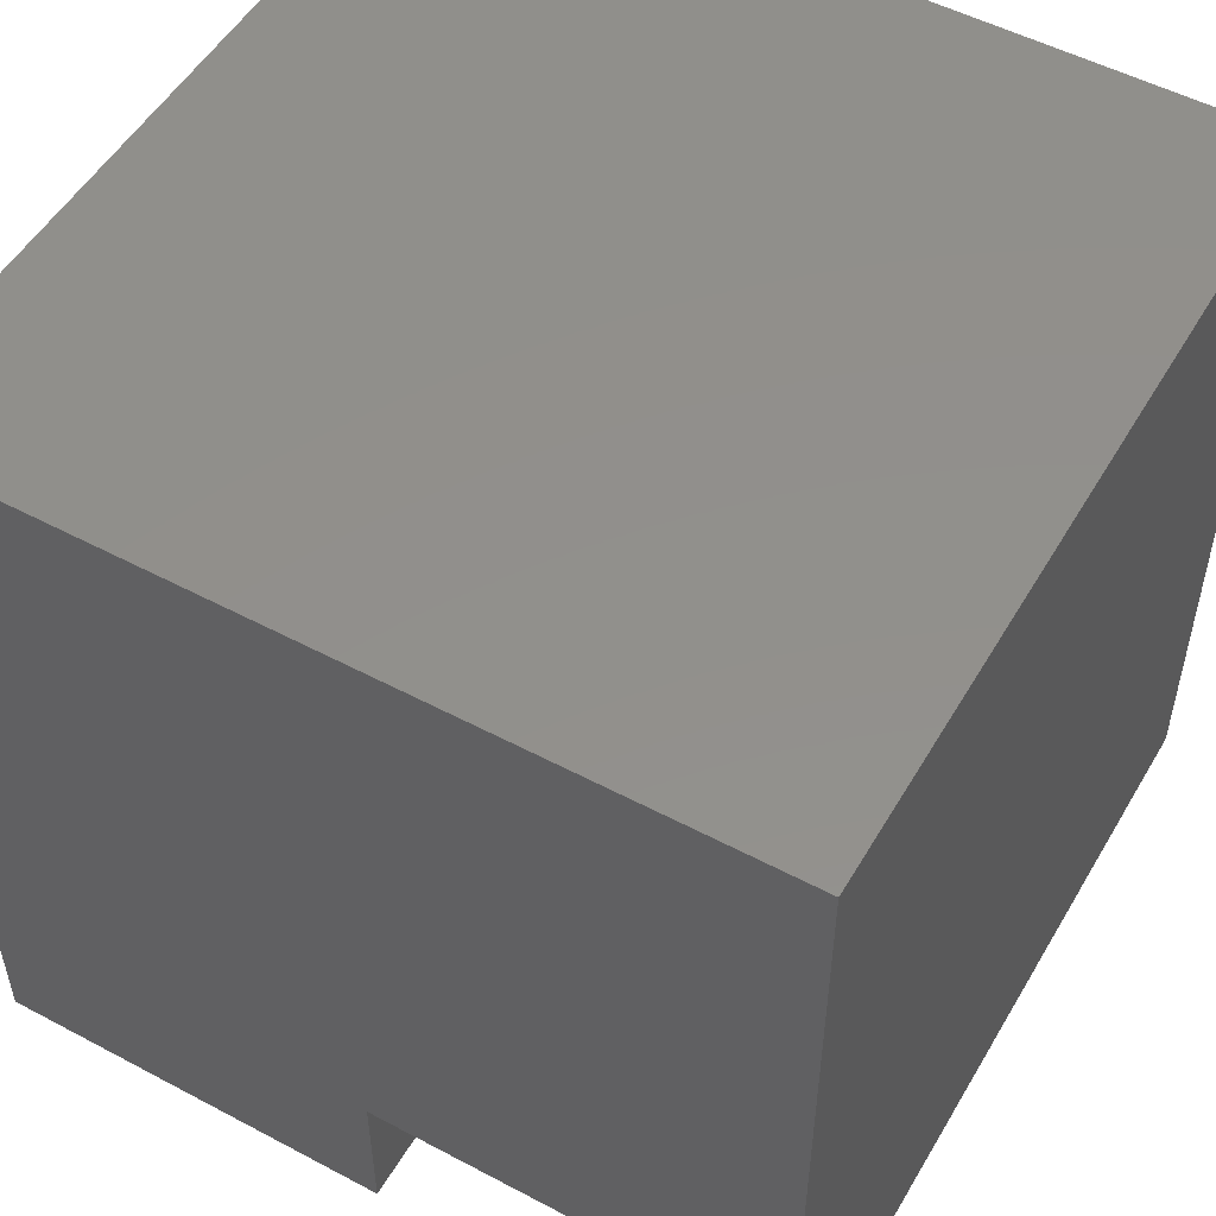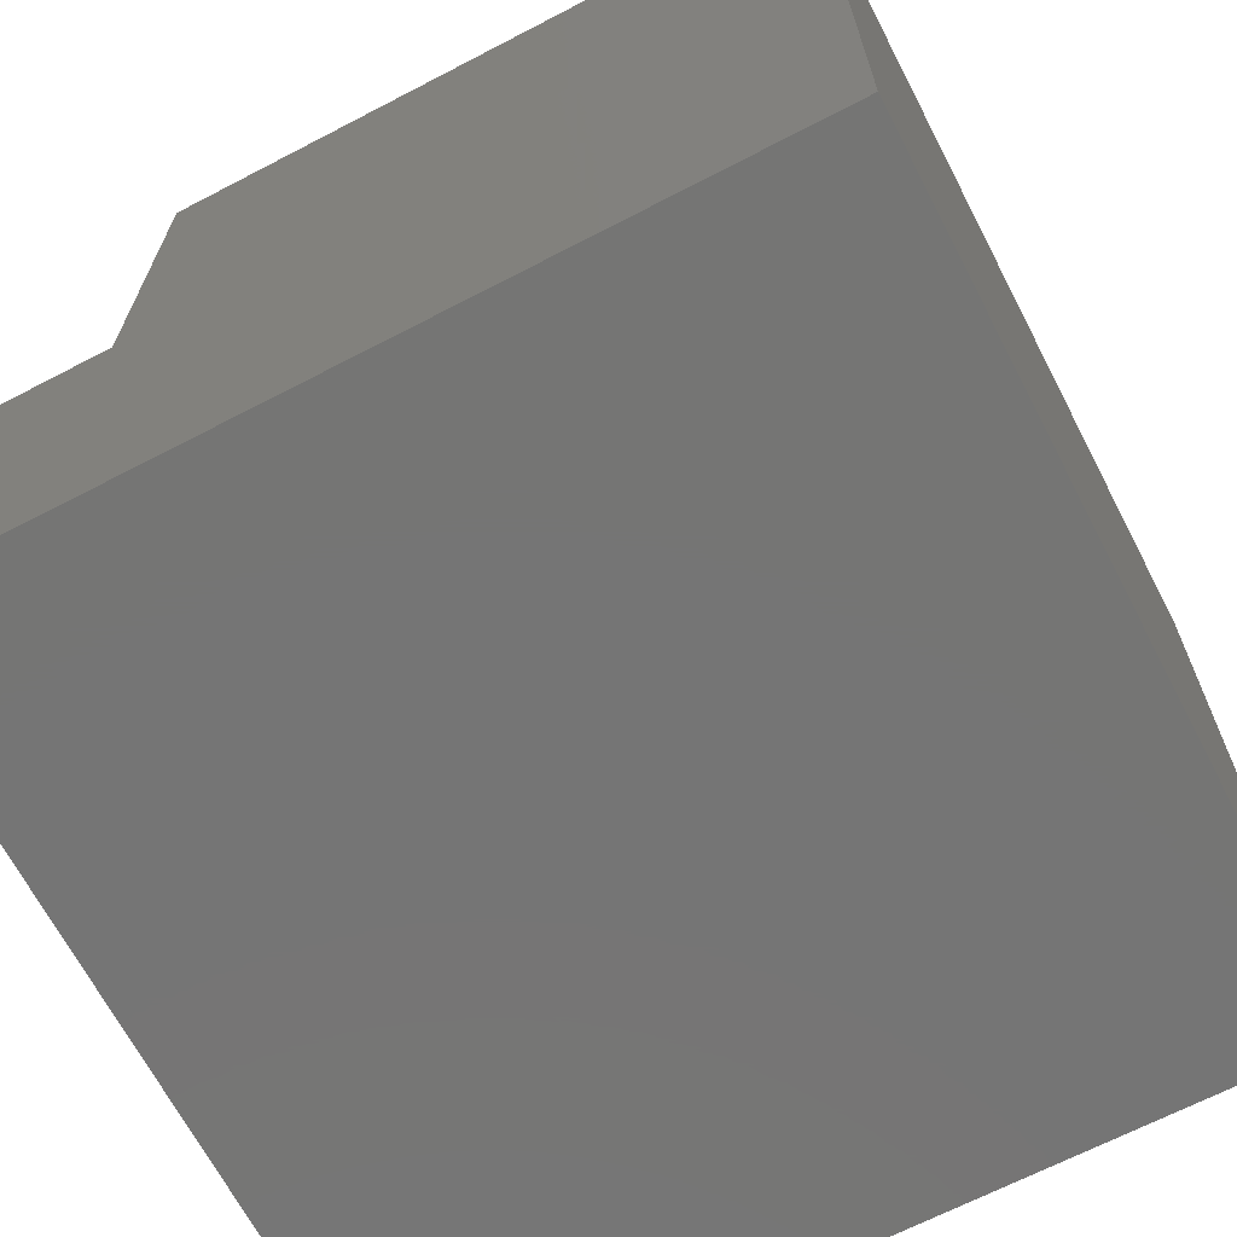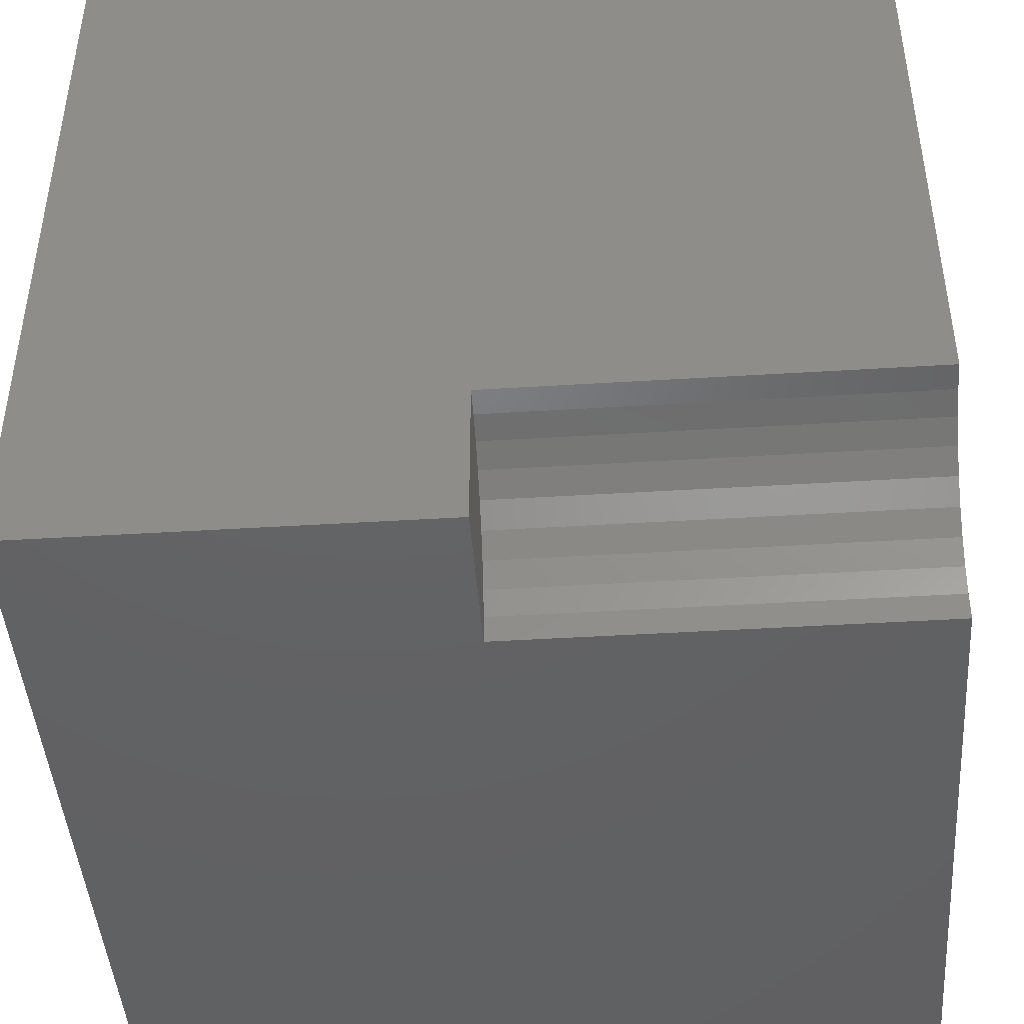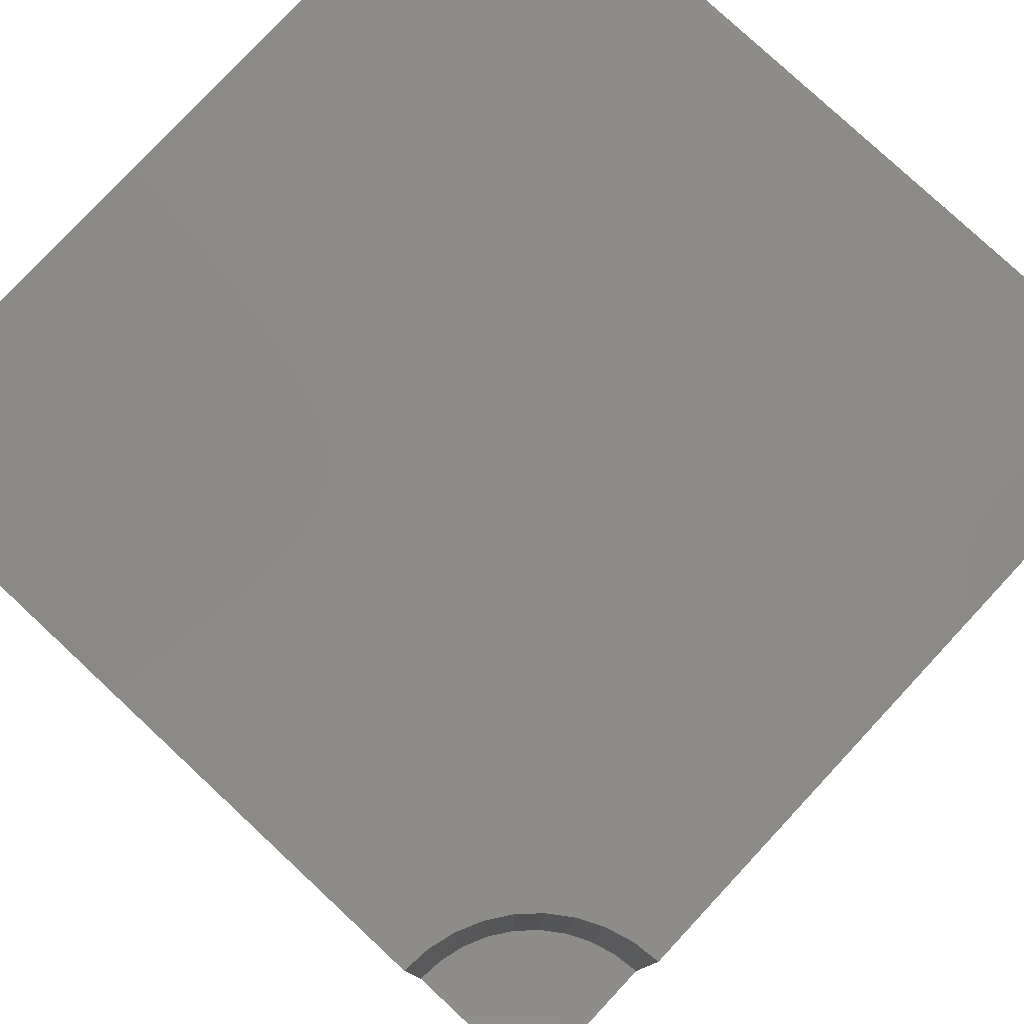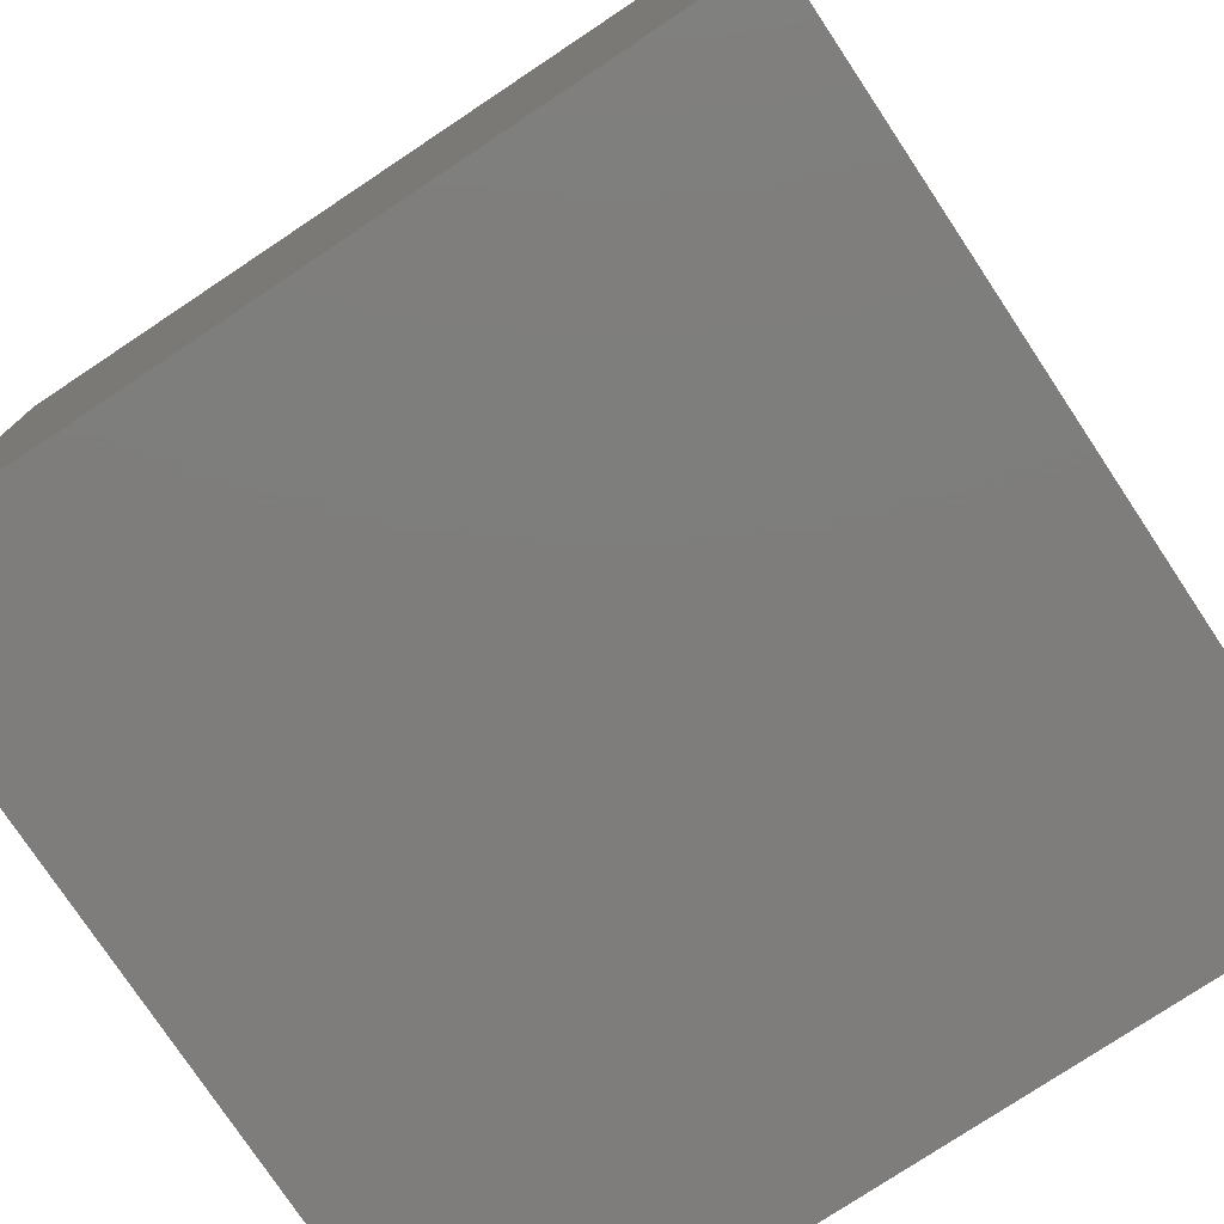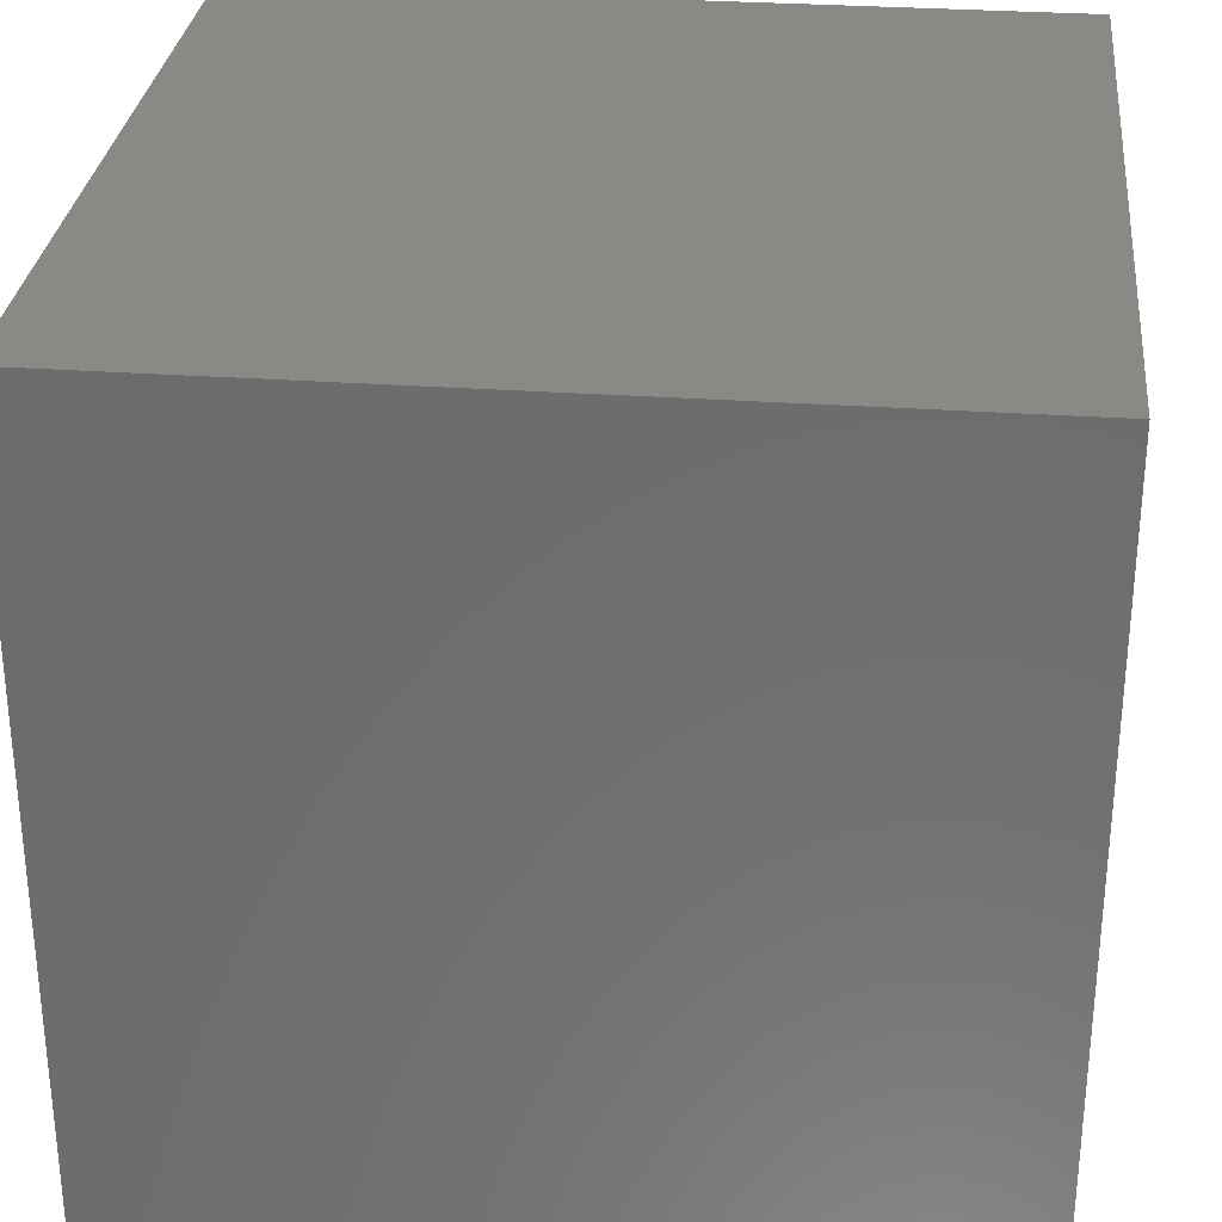
<metadata>
{"format":"stl","ext":"stl","renderer":"f3d","projection":"perspective","resolution":1024,"background":"white","views":[{"elev":52.2,"azim":-60.2,"up":"+Y"},{"elev":-67.5,"azim":27.5,"up":"+Z"},{"elev":-44.7,"azim":-85.9,"up":"+Y"},{"elev":79.1,"azim":-47.0,"up":"+Z"},{"elev":-77.3,"azim":-146.4,"up":"+Z"},{"elev":30.0,"azim":-174.1,"up":"+Y"}]}
</metadata>
<code>
# stl→obj: 30 verts, 52 faces
v 0 1.862 10
v 0 10 10
v 0 1.862 4.929
v 0 10 0
v 0 0 4.929
v 0 0 0
v 1.834 0.3233 10
v 1.862 0 10
v 10 0 10
v 1.14e-16 1.862 10
v 0.3233 1.834 10
v 0.6369 1.75 10
v 10 10 10
v 0.931 1.613 10
v 1.197 1.426 10
v 1.426 1.197 10
v 1.613 0.931 10
v 1.75 0.6369 10
v 10 10 0
v 10 0 0
v 1.862 0 4.929
v 1.834 0.3233 4.929
v 1.75 0.6369 4.929
v 1.613 0.931 4.929
v 1.426 1.197 4.929
v 1.197 1.426 4.929
v 0.931 1.613 4.929
v 0.6369 1.75 4.929
v 0.3233 1.834 4.929
v 1.14e-16 1.862 4.929
f 1 2 3
f 3 2 4
f 3 4 5
f 5 4 6
f 7 8 9
f 10 11 2
f 2 11 12
f 2 12 13
f 13 12 14
f 13 14 15
f 15 16 13
f 13 16 17
f 13 17 9
f 9 17 18
f 9 18 7
f 19 13 20
f 20 13 9
f 4 19 6
f 6 19 20
f 13 19 2
f 2 19 4
f 5 6 21
f 21 6 20
f 21 20 8
f 8 20 9
f 21 8 7
f 21 7 22
f 22 7 18
f 22 18 23
f 23 18 17
f 23 17 24
f 24 17 16
f 24 16 25
f 25 16 15
f 25 15 26
f 26 15 14
f 26 14 27
f 27 14 12
f 27 12 28
f 28 12 11
f 28 11 29
f 29 11 10
f 29 10 30
f 21 22 5
f 5 22 23
f 5 26 27
f 27 28 5
f 5 28 29
f 5 29 30
f 23 24 5
f 5 24 25
f 5 25 26

</code>
